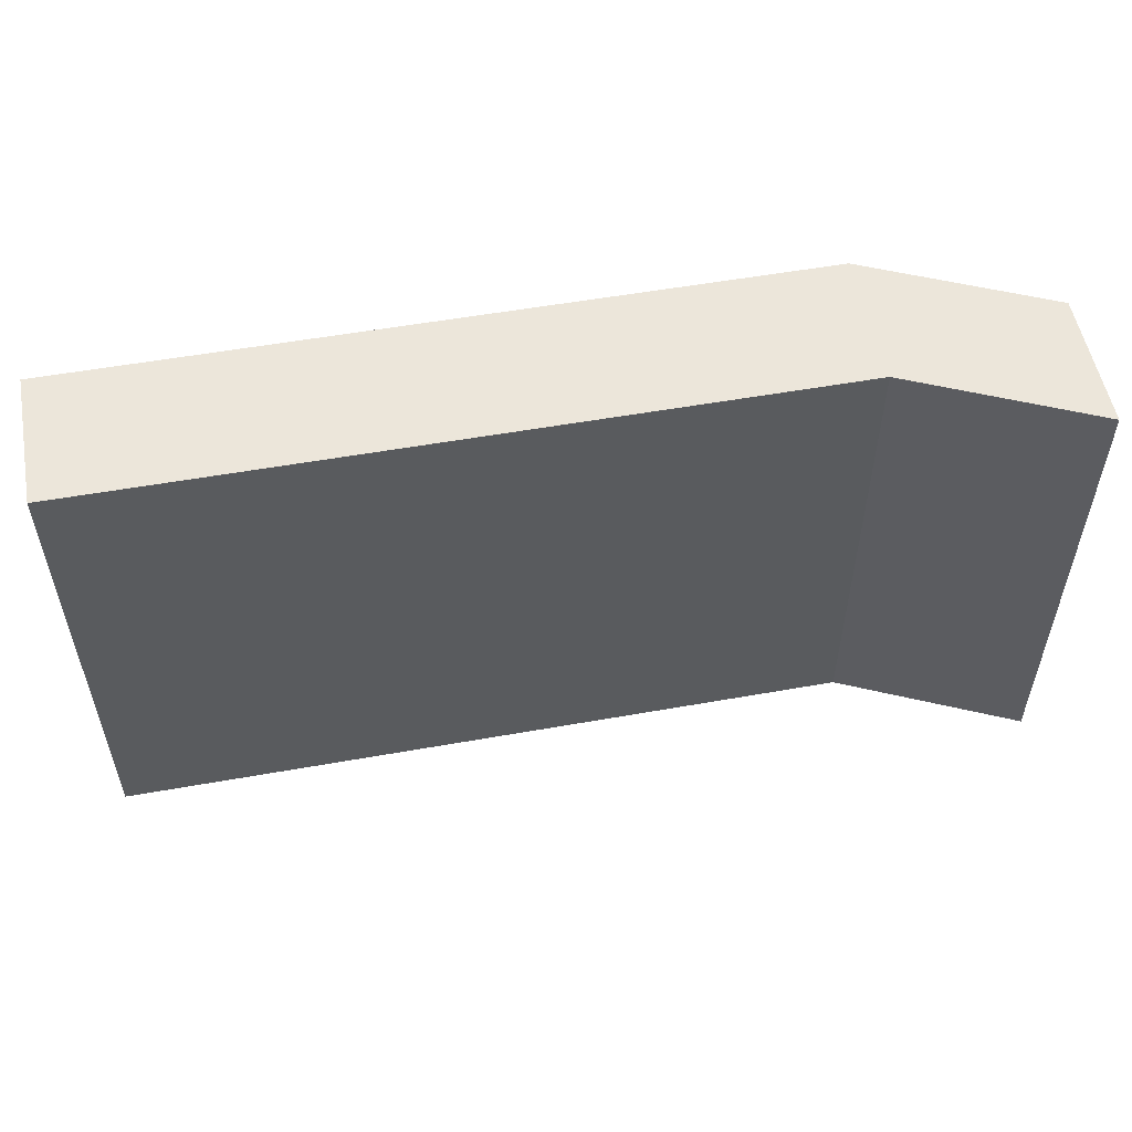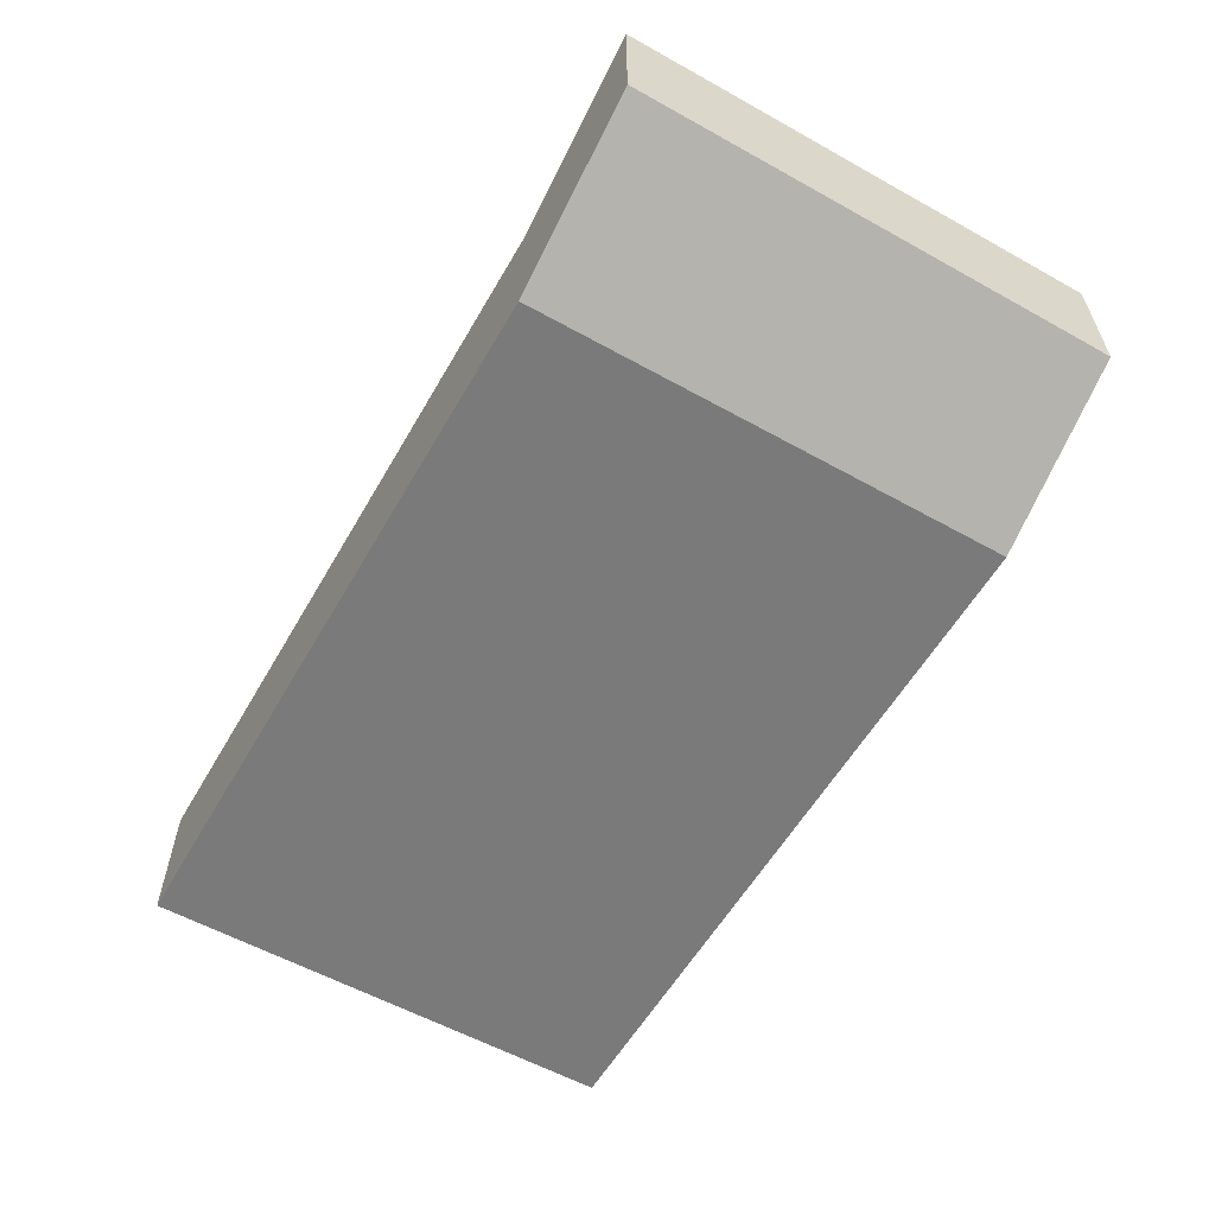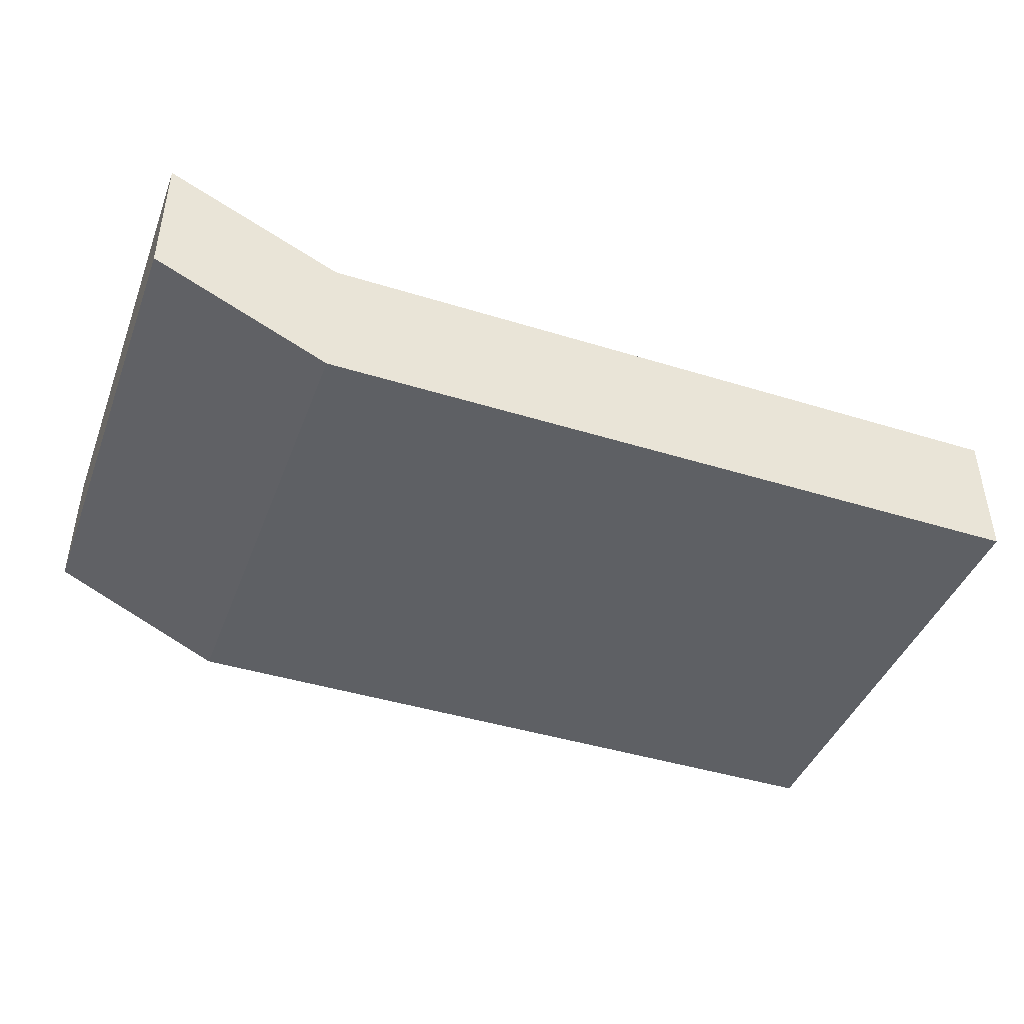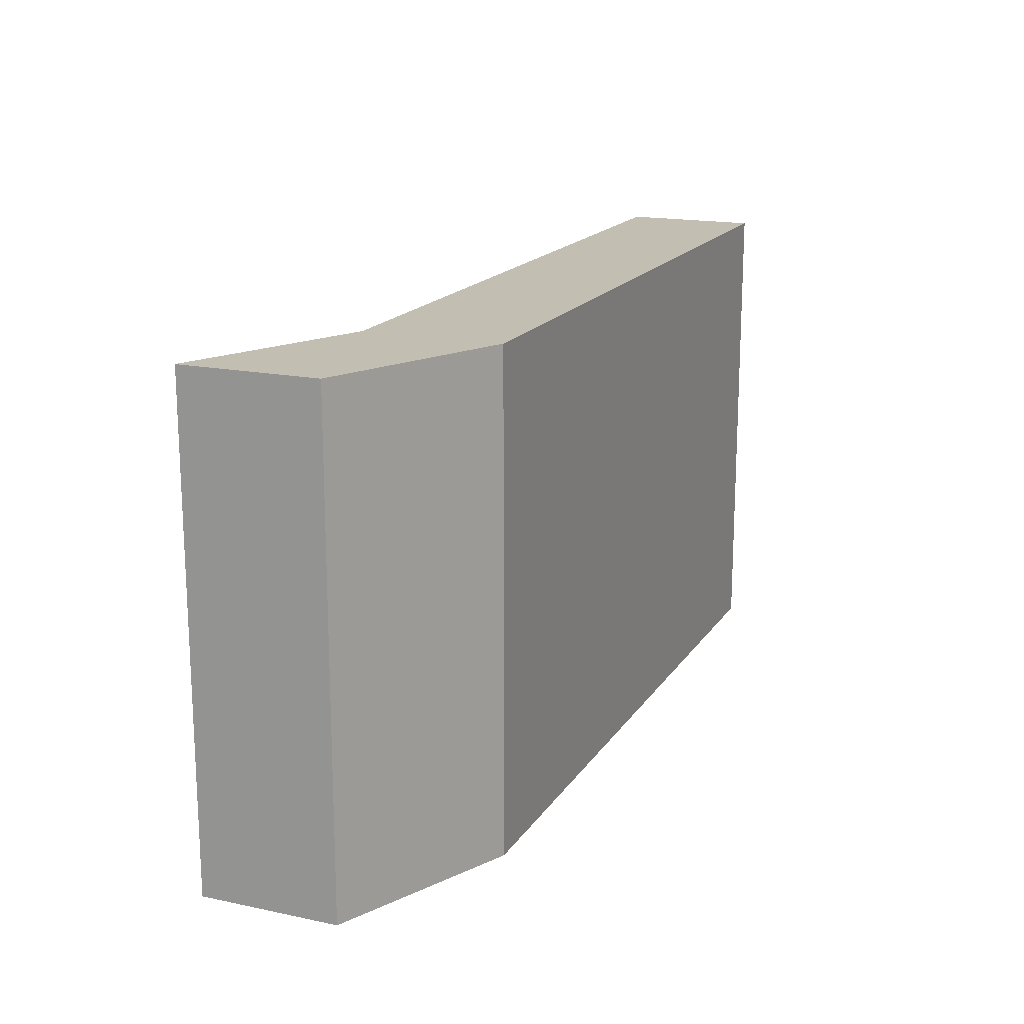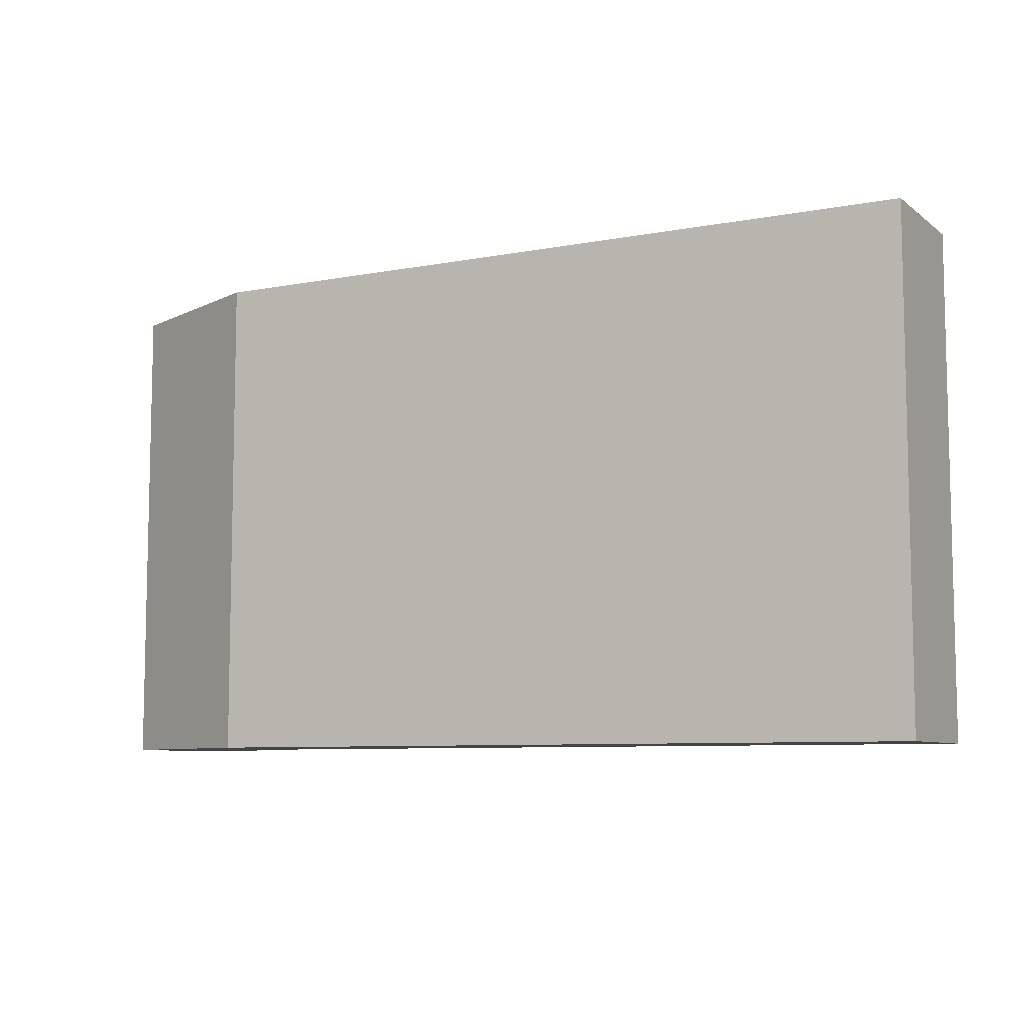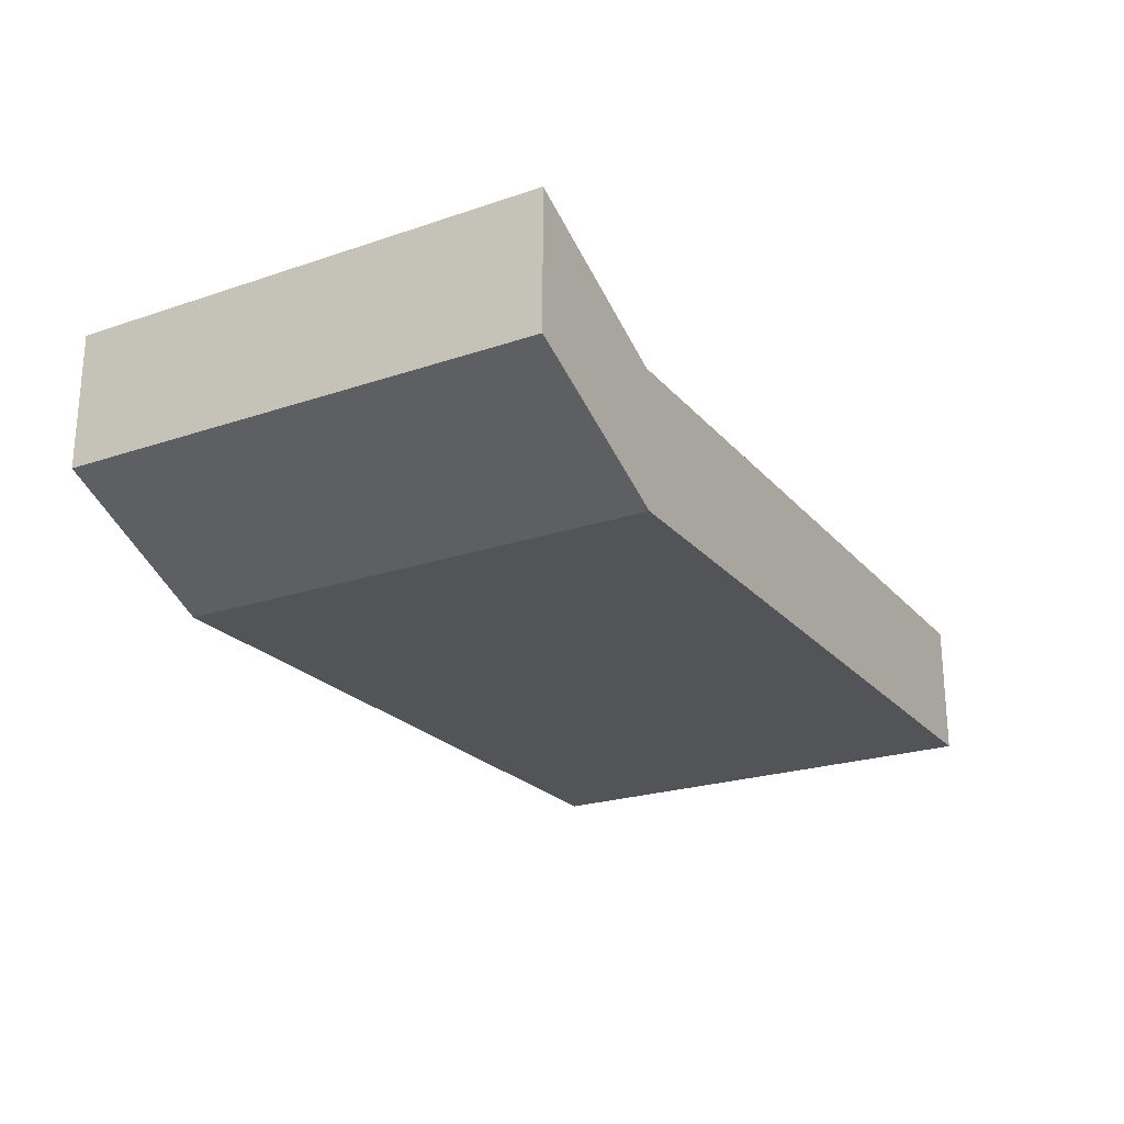
<metadata>
{"format":"obj","ext":"obj","renderer":"f3d","projection":"perspective","resolution":1024,"background":"white","views":[{"elev":54.4,"azim":169.3,"up":"+Z"},{"elev":-58.1,"azim":-119.9,"up":"+Y"},{"elev":-43.0,"azim":-20.2,"up":"+Y"},{"elev":17.1,"azim":-67.2,"up":"+Z"},{"elev":-7.8,"azim":28.1,"up":"+Z"},{"elev":-23.2,"azim":-60.2,"up":"+Y"}]}
</metadata>
<code>
o Cube.001
v 0.3519 -0.1828 0.1675
v 0.3519 -0.1828 -0.08636
v 0.7344 -0.1828 -0.08636
v 0.7344 -0.1828 0.1675
v 0.3519 -0.1122 0.1675
v 0.3519 -0.1122 -0.08636
v 0.7344 -0.1122 -0.08636
v 0.7344 -0.1122 0.1675
v 0.2592 -0.14 0.1675
v 0.2592 -0.14 -0.08636
v 0.2592 -0.06933 0.1675
v 0.2592 -0.06933 -0.08636
f 1 5 11 9
f 6 7 3 2
f 7 8 4 3
f 1 4 8 5
f 1 2 3 4
f 8 7 6 5
f 11 12 10 9
f 5 6 12 11
f 6 2 10 12
f 2 1 9 10

</code>
